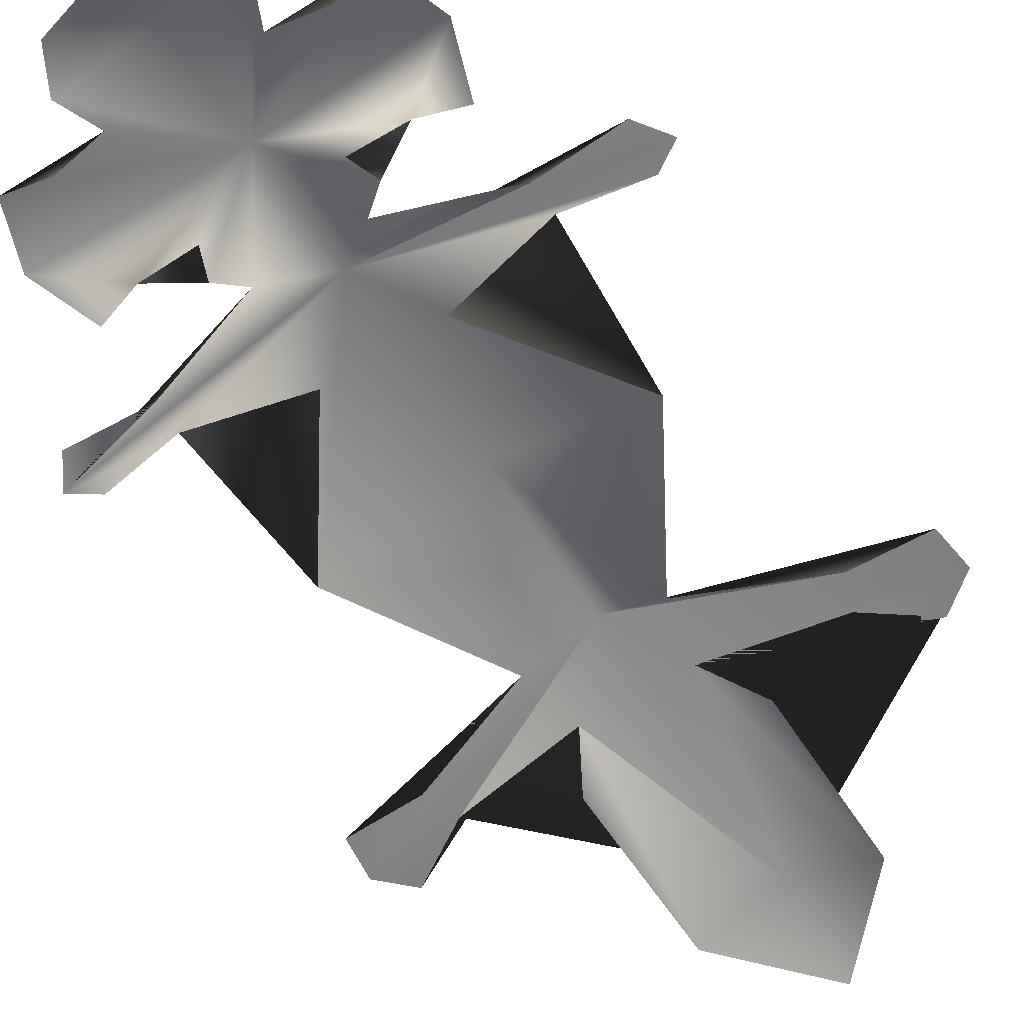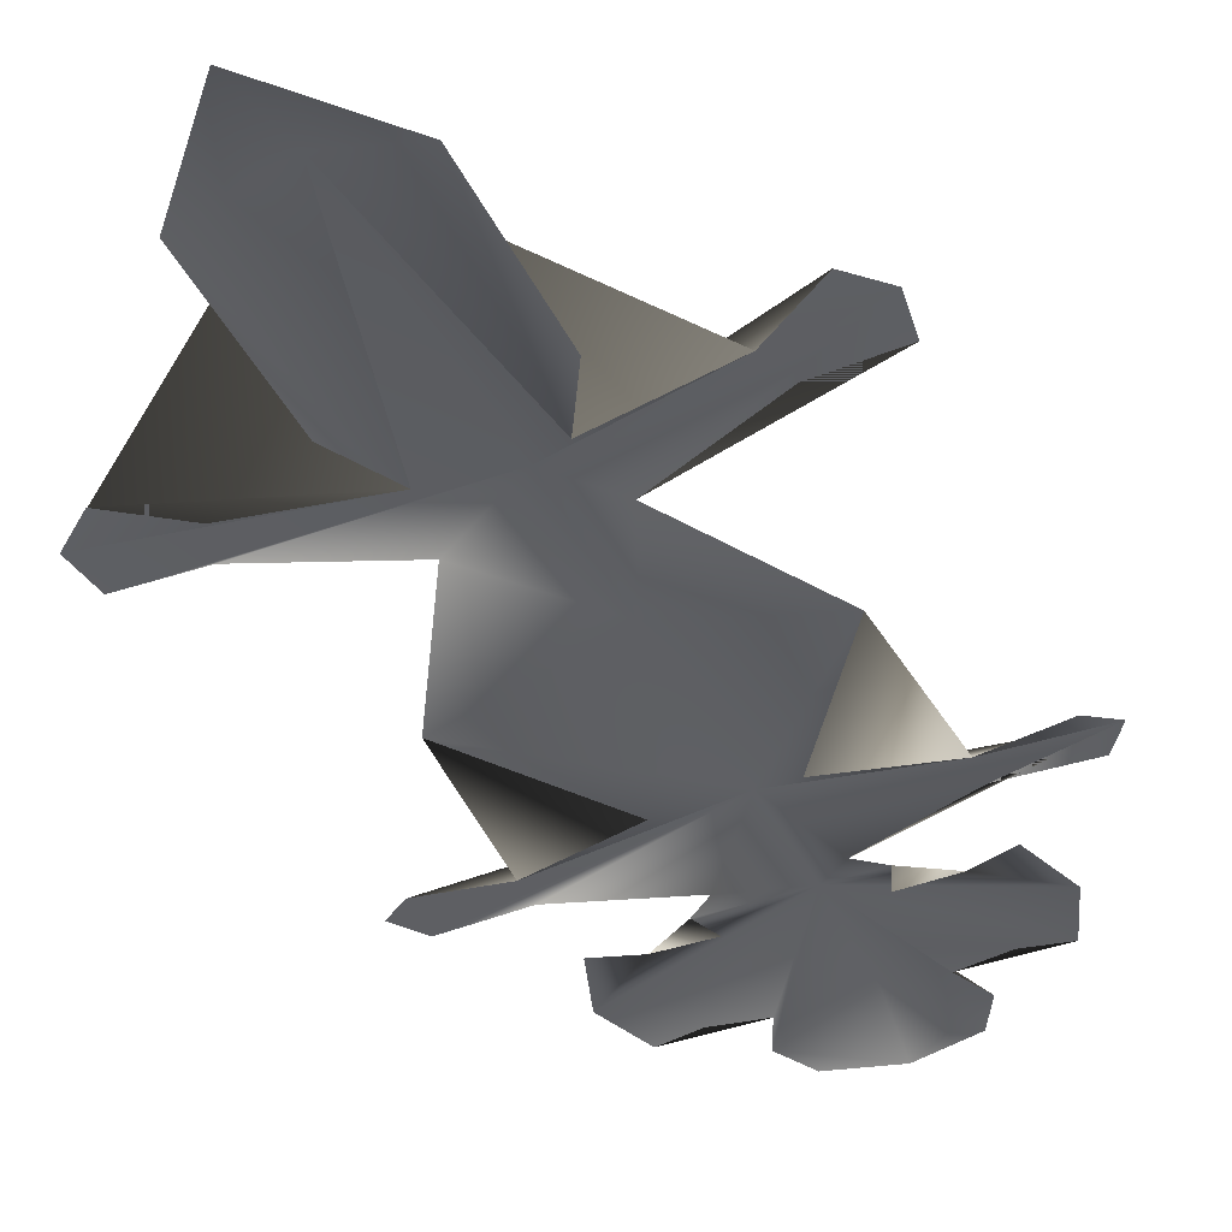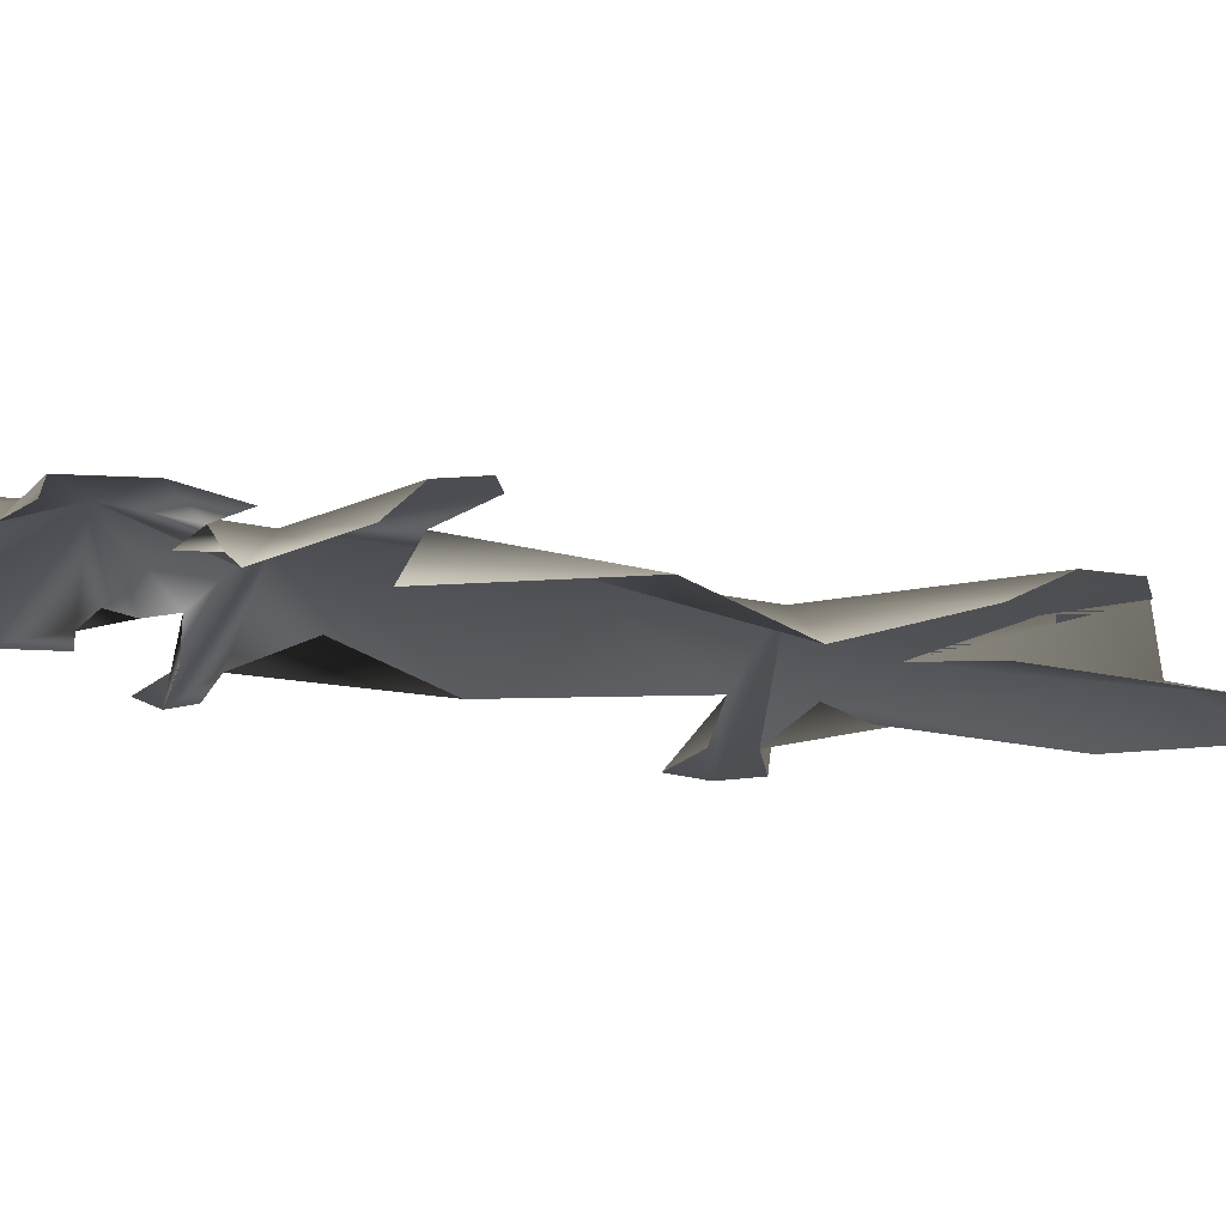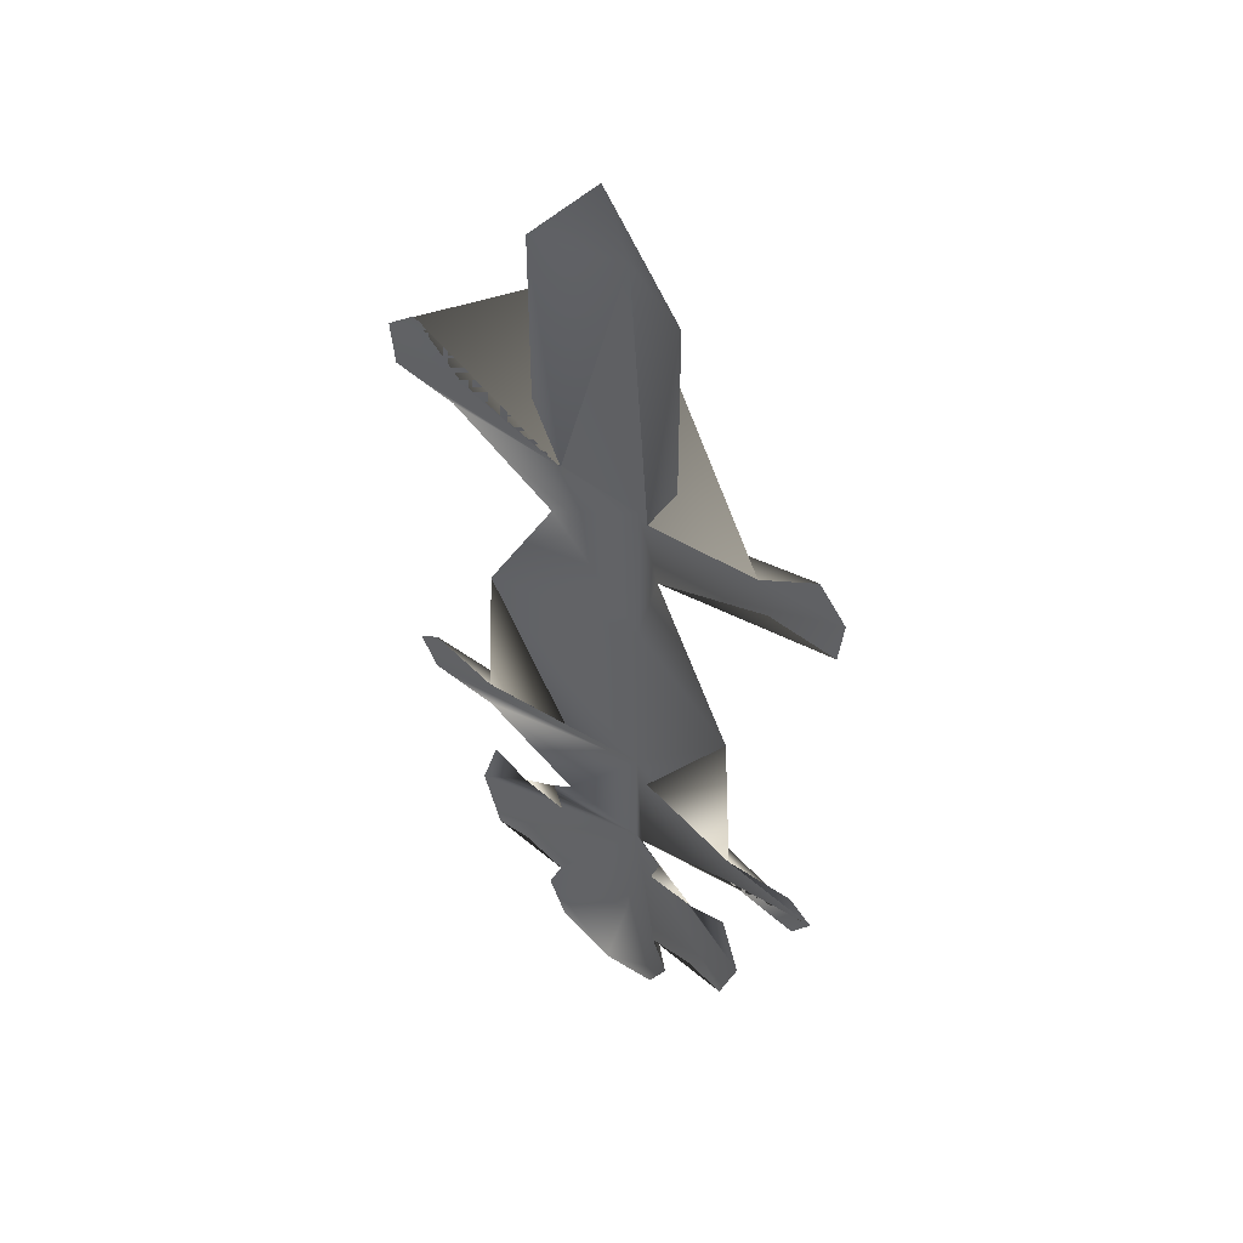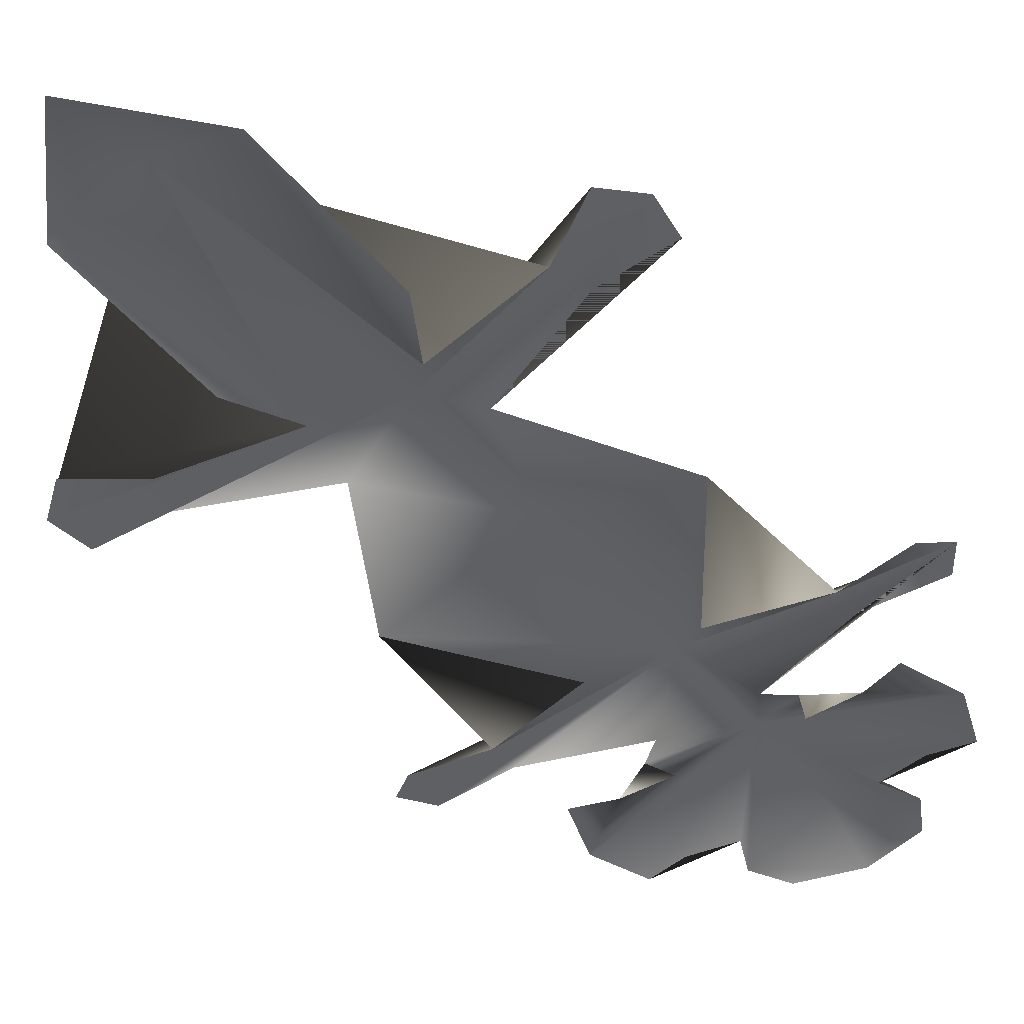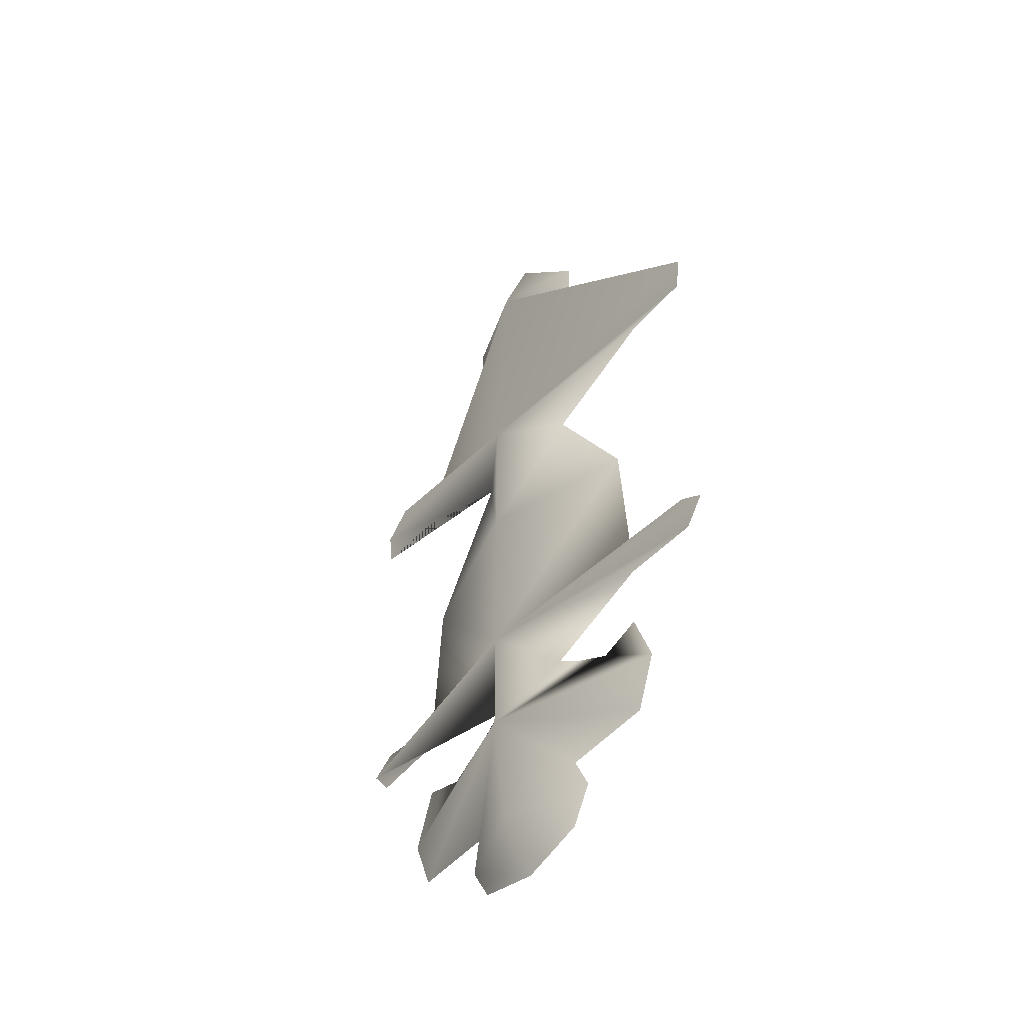
<metadata>
{"format":"obj","ext":"obj","renderer":"f3d","projection":"perspective","resolution":1024,"background":"white","views":[{"elev":-59.9,"azim":-147.5,"up":"+Y"},{"elev":-40.6,"azim":24.3,"up":"+Y"},{"elev":-17.0,"azim":-116.5,"up":"+Y"},{"elev":47.4,"azim":43.7,"up":"+Z"},{"elev":-43.2,"azim":35.9,"up":"+Y"},{"elev":-50.4,"azim":-129.6,"up":"+Z"}]}
</metadata>
<code>
v  6.75 0 35.82
v  0.3253 0 43.06
v  0.3253 2.355 35.82
v  -6.1 0 35.82
v  -12.94 0 19.73
v  -17.27 0 22.86
v  -19.93 0 20.68
v  -3.582 0 18
v  0.3253 3.358 13.97
v  -6.1 0 22.5
v  20.58 0 20.68
v  18.36 0 22.86
v  13.59 0 19.73
v  4.232 0 18
v  6.75 0 22.5
v  -4.432 0 -32.45
v  0.3253 0 -33.75
v  0.3253 2.355 -29.57
v  -5.977 0 -29.57
v  5.083 0 -32.45
v  6.627 0 -29.57
v  -19.45 0 -10.48
v  -17.86 0 -12.71
v  -11.82 0 -12.39
v  0.3253 3.358 -12.2
v  -11.57 0 -17.66
v  -13.16 0 -22.32
v  0.3253 3.358 -21.03
v  -8.397 0 -18.69
v  -4.345 0 -18.8
v  -5.168 0 -16.7
v  -3.388 0 -15.25
v  13.81 0 -22.32
v  12.22 0 -17.66
v  9.048 0 -18.69
v  4.996 0 -18.8
v  5.819 0 -16.7
v  4.038 0 -15.25
v  12.48 0 -12.39
v  20.1 0 -10.48
v  18.51 0 -12.71
v  -19.51 0 17.41
v  -13.89 0 17.19
v  -11.01 0 2.089
v  0.3253 3.358 2.075
v  -4.537 0 13.29
v  11.67 0 2.089
v  5.188 0 13.29
v  14.54 0 17.19
v  20.15 0 17.41
v  -4.705 0 -26.69
v  -8.395 0 -26.06
v  -11.57 0 -26.69
v  5.356 0 -26.69
v  9.046 0 -26.06
v  12.22 0 -26.69
v  -11.82 0 -10.16
v  -17.55 0 -9.211
v  -3.806 0 -8.258
v  18.2 0 -9.211
v  12.48 0 -10.16
v  4.457 0 -8.258
g Line01
f 3 2 1
f 4 2 3
f 8 7 6 5
f 3 9 7 8
f 4 3 8 10
f 9 13 12 11
f 3 14 13 9
f 1 15 14 3
f 19 18 17 16
f 21 20 17 18
f 25 24 23 22
f 29 28 27 26
f 31 28 29 30
f 32 25 28 31
f 25 32 24
f 35 34 33 28
f 37 36 35 28
f 38 37 28 25
f 40 39 38 25
f 40 41 39
f 9 43 42 7
f 46 9 45 44
f 9 46 43
f 48 47 45 9
f 48 11 50 49
f 11 48 9
f 28 18 19 51
f 53 28 51 52
f 28 53 27
f 28 54 21 18
f 56 55 54 28
f 33 56 28
f 25 22 58 57
f 44 25 57 59
f 45 25 44
f 61 60 40 25
f 47 62 61 25
f 47 25 45

</code>
